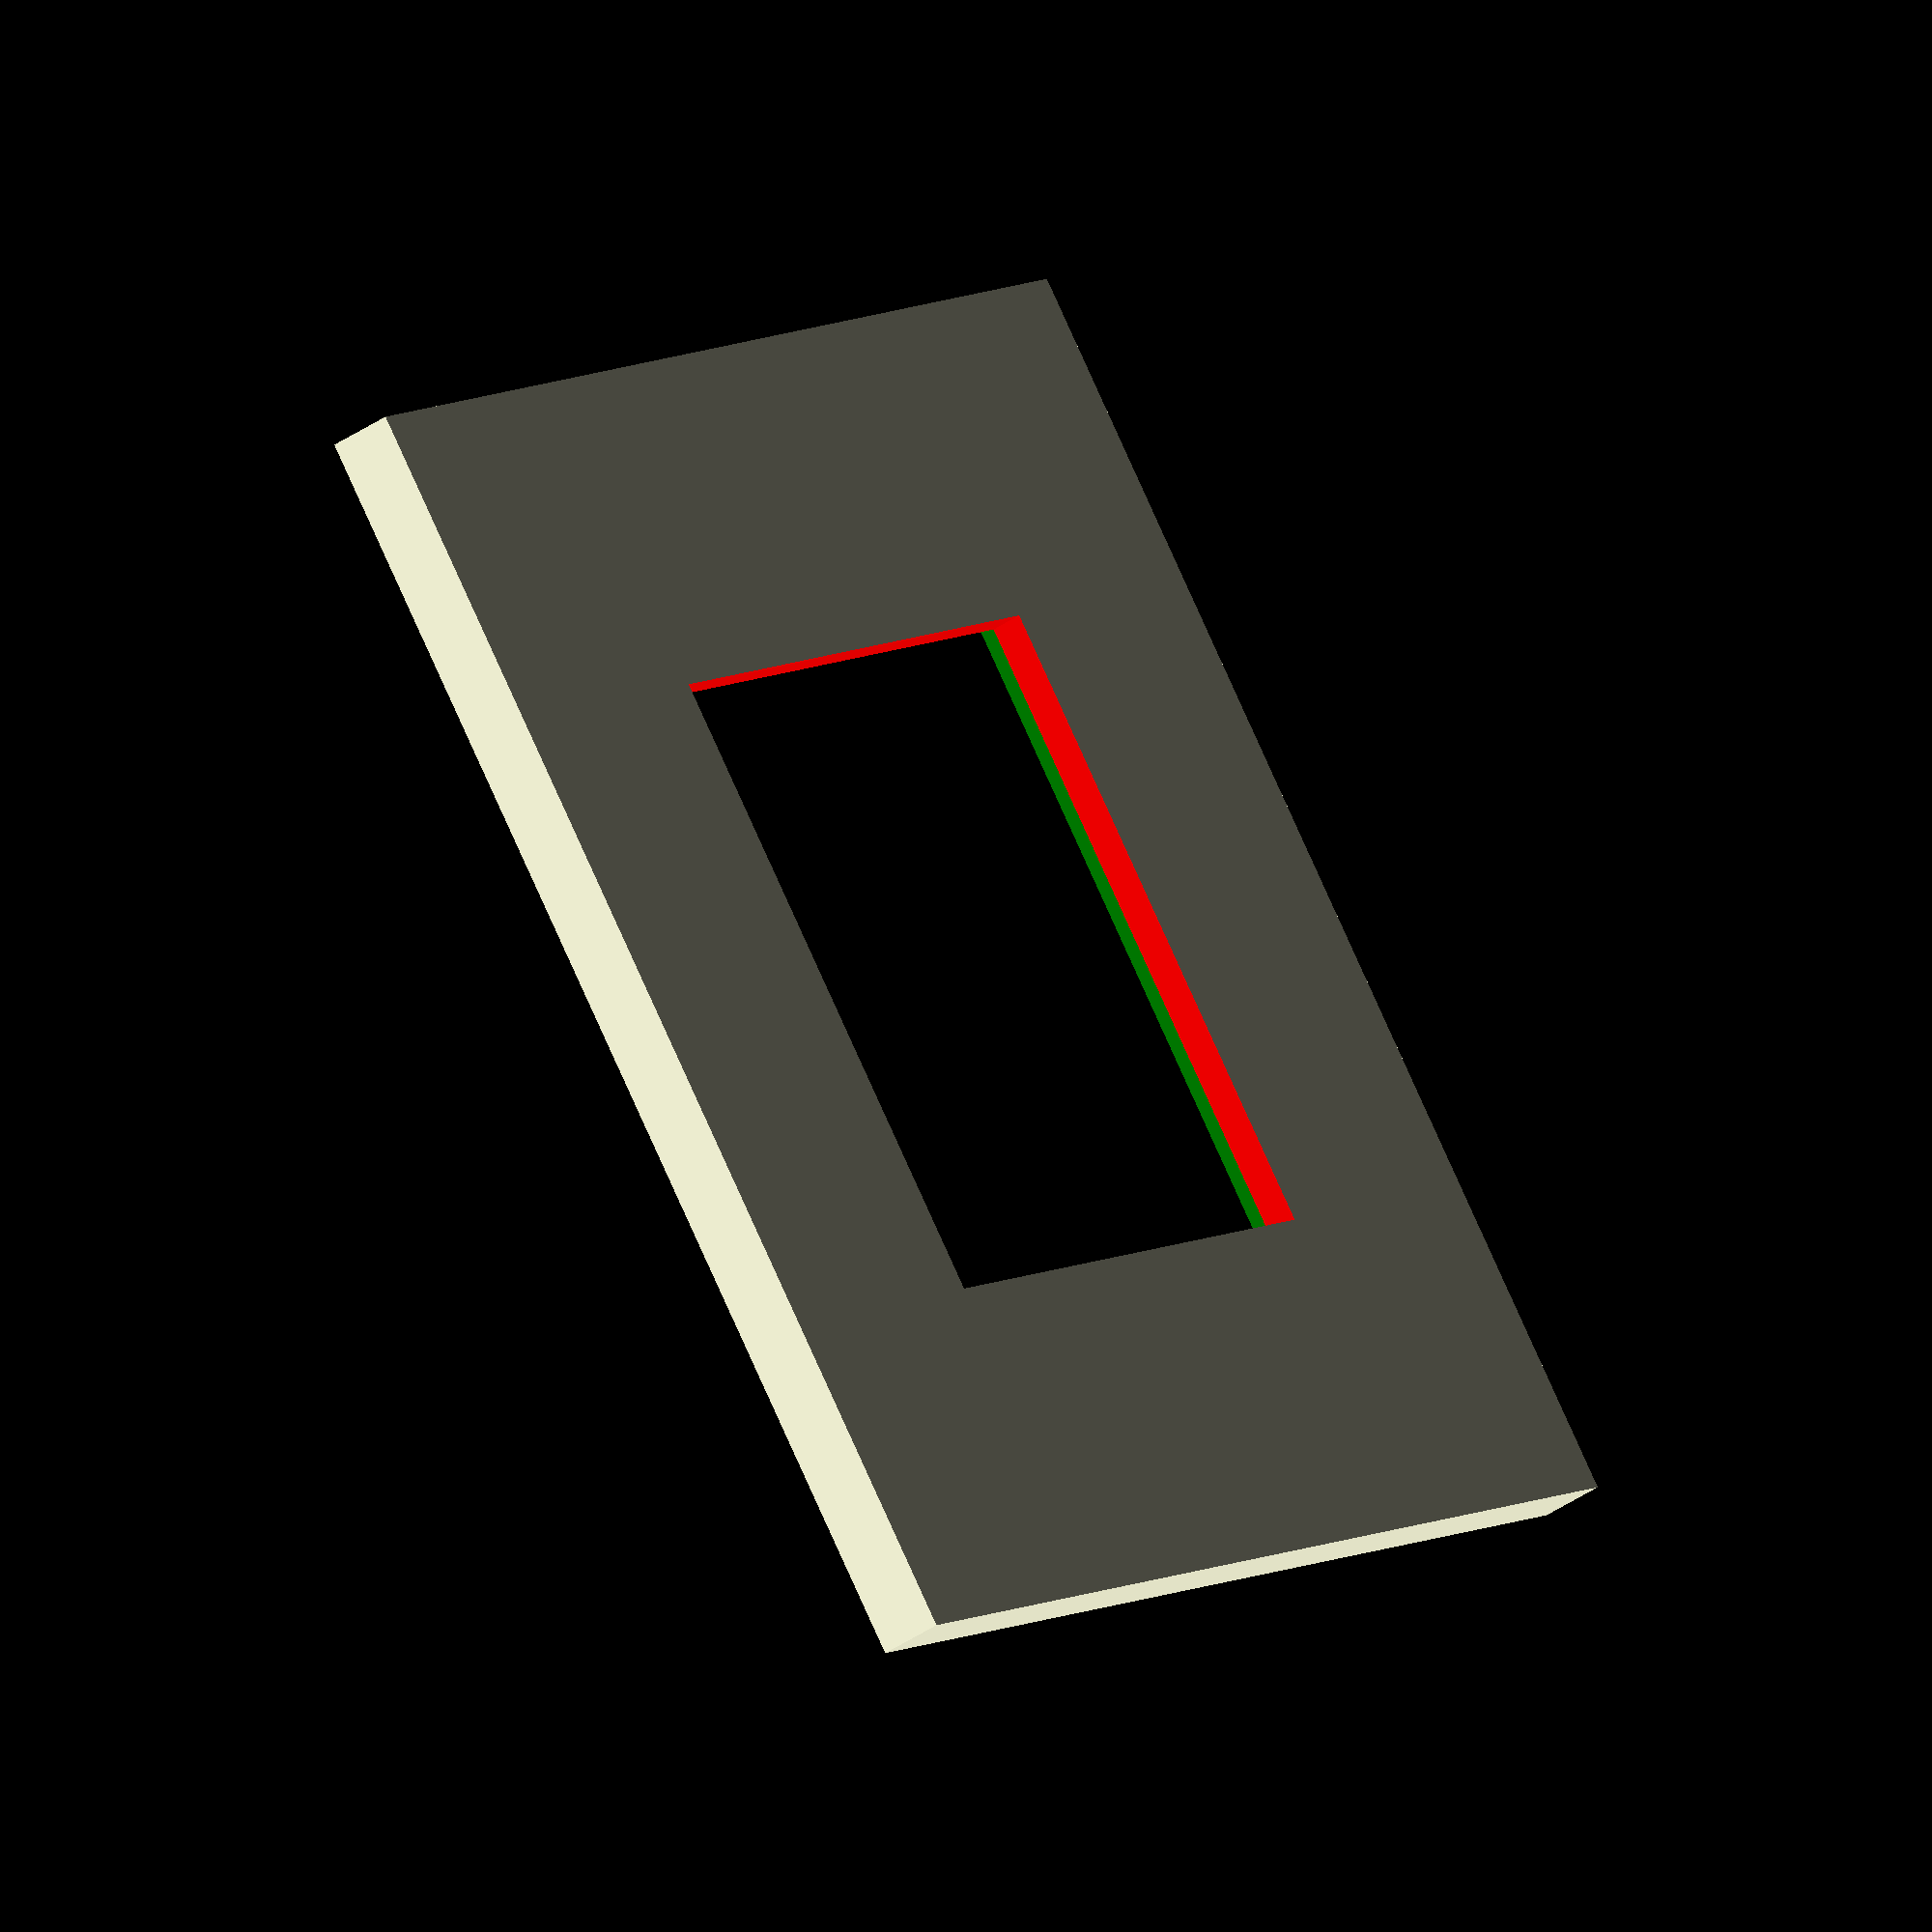
<openscad>


// not sure if a complicate subtraction is the right way to go
// also this isn't quite correct

height = 1;

difference() { 

  cube([20,20,height], center = true);


   group() { 
    color( "red") {
       cube([10,10, height * 2], center = true);
      } 
      
    translate([0,0,height / 2]) {
      color( "green") {
       cube([11,11, height], center = true);
      }
   } 
  }
 
}




</openscad>
<views>
elev=220.6 azim=309.8 roll=50.0 proj=o view=solid
</views>
